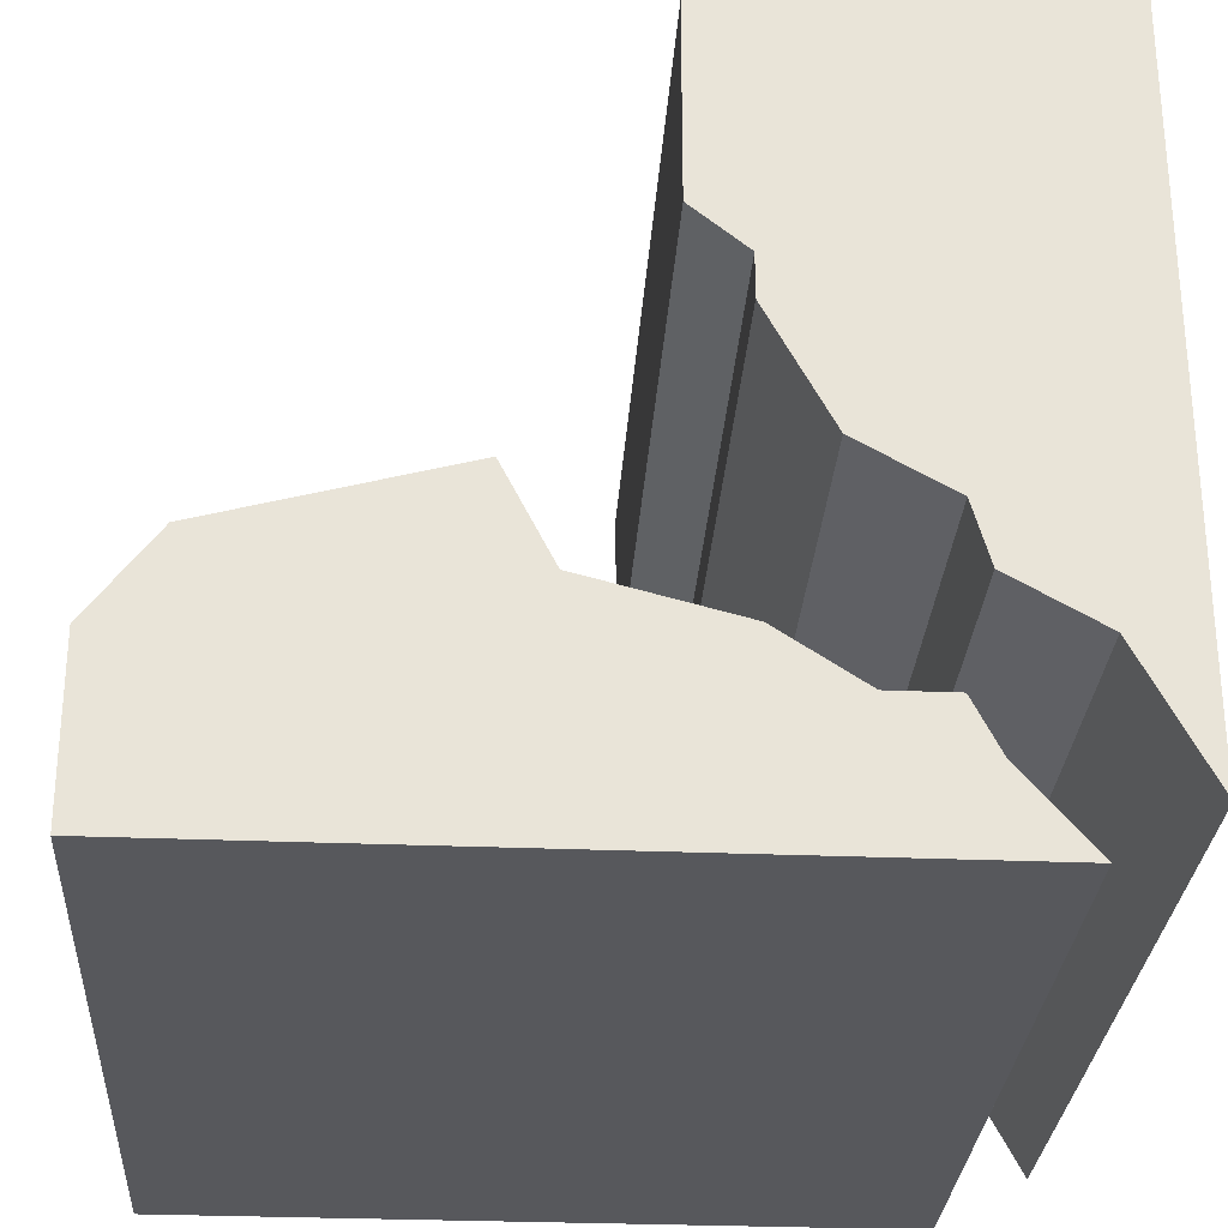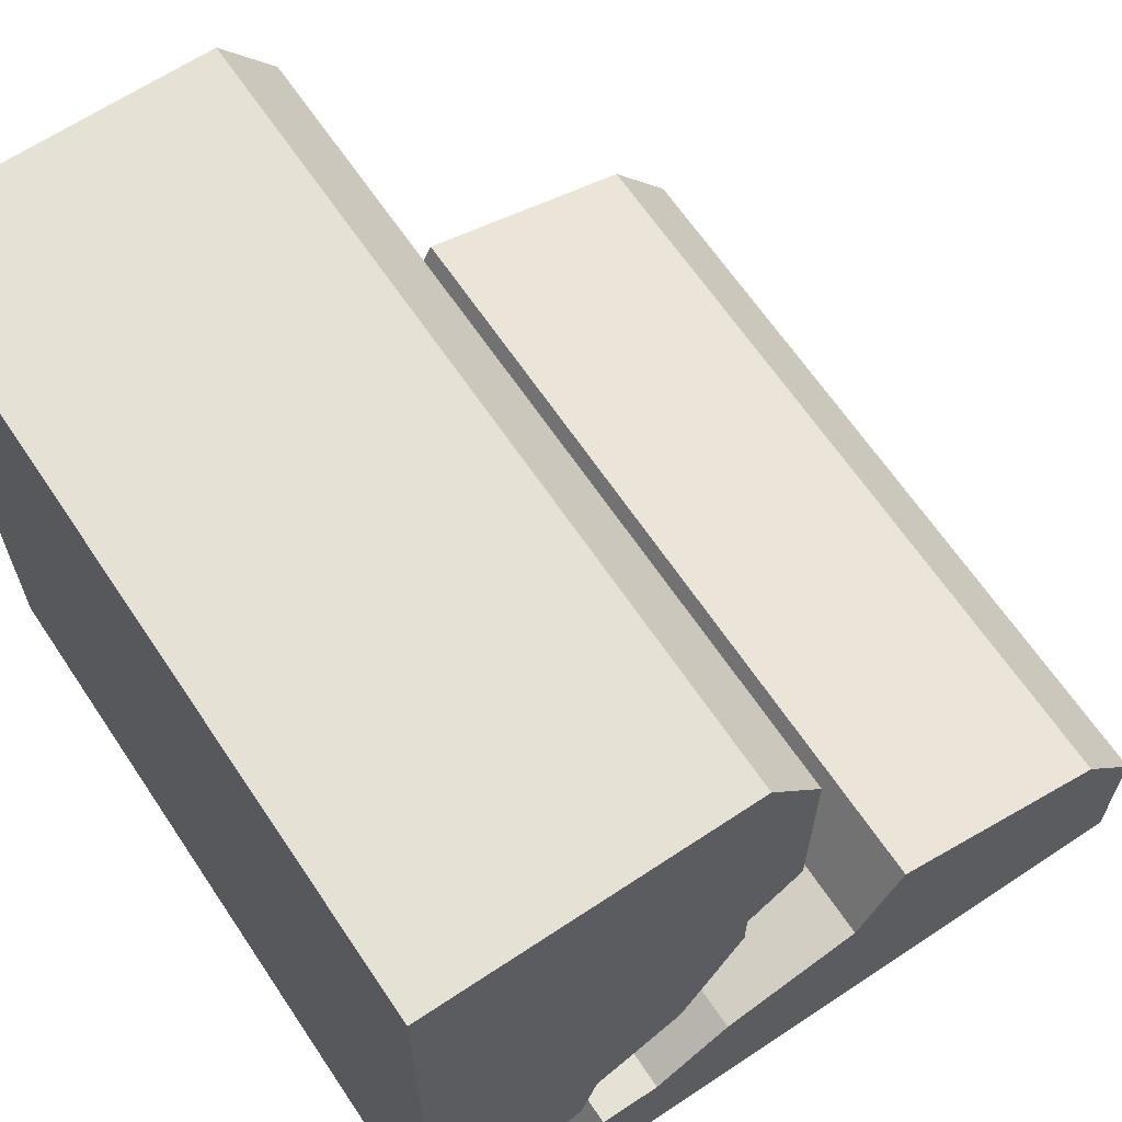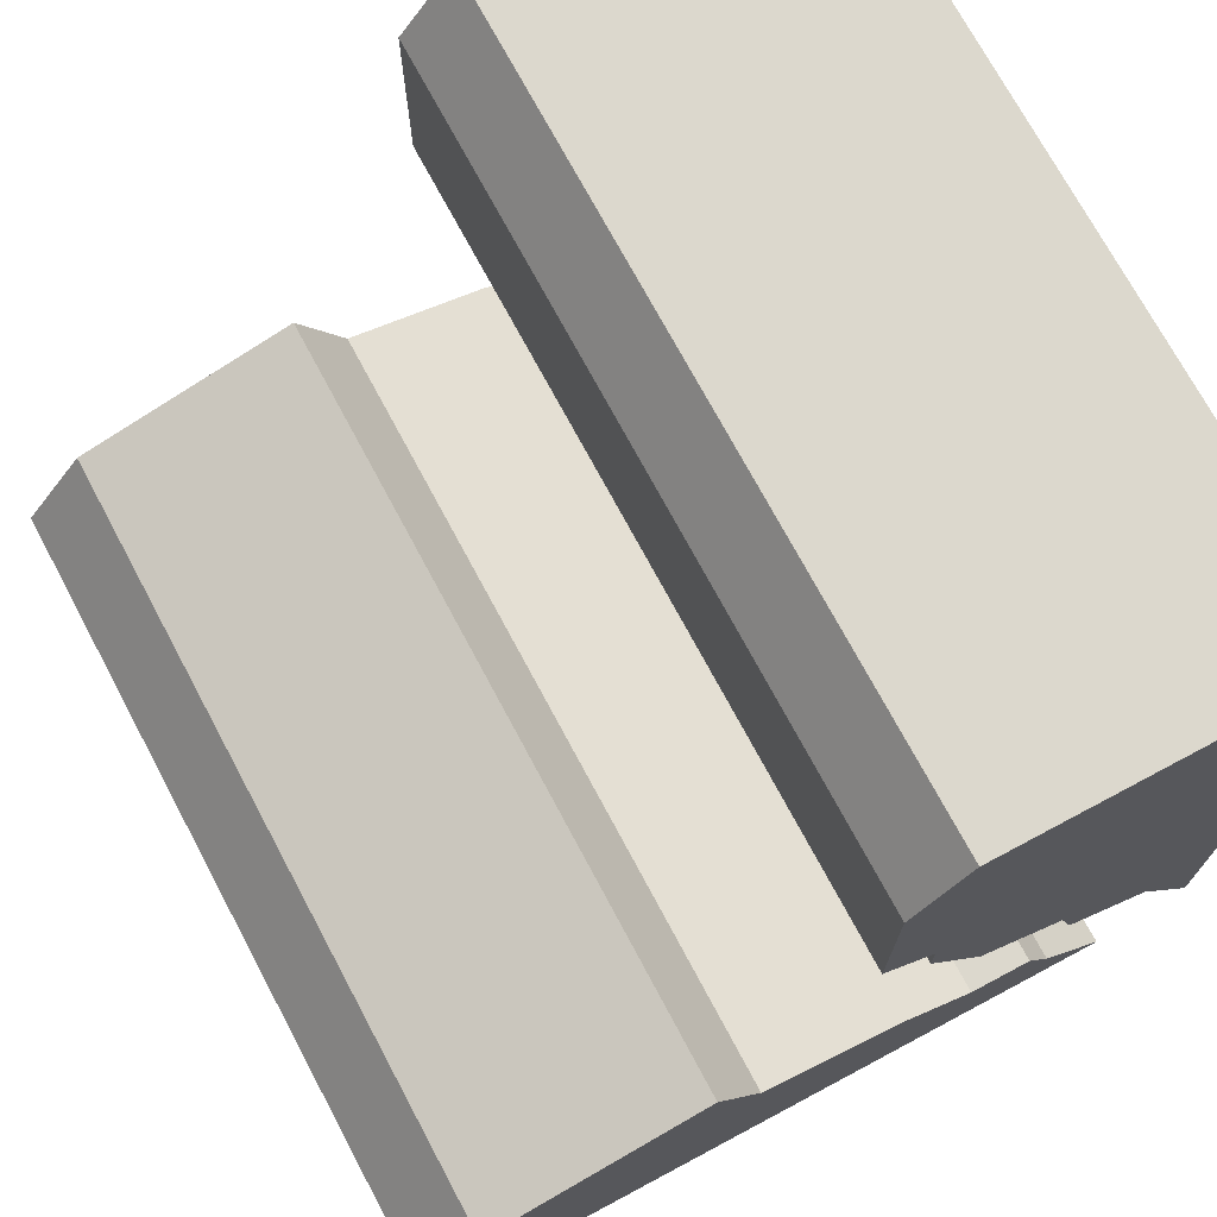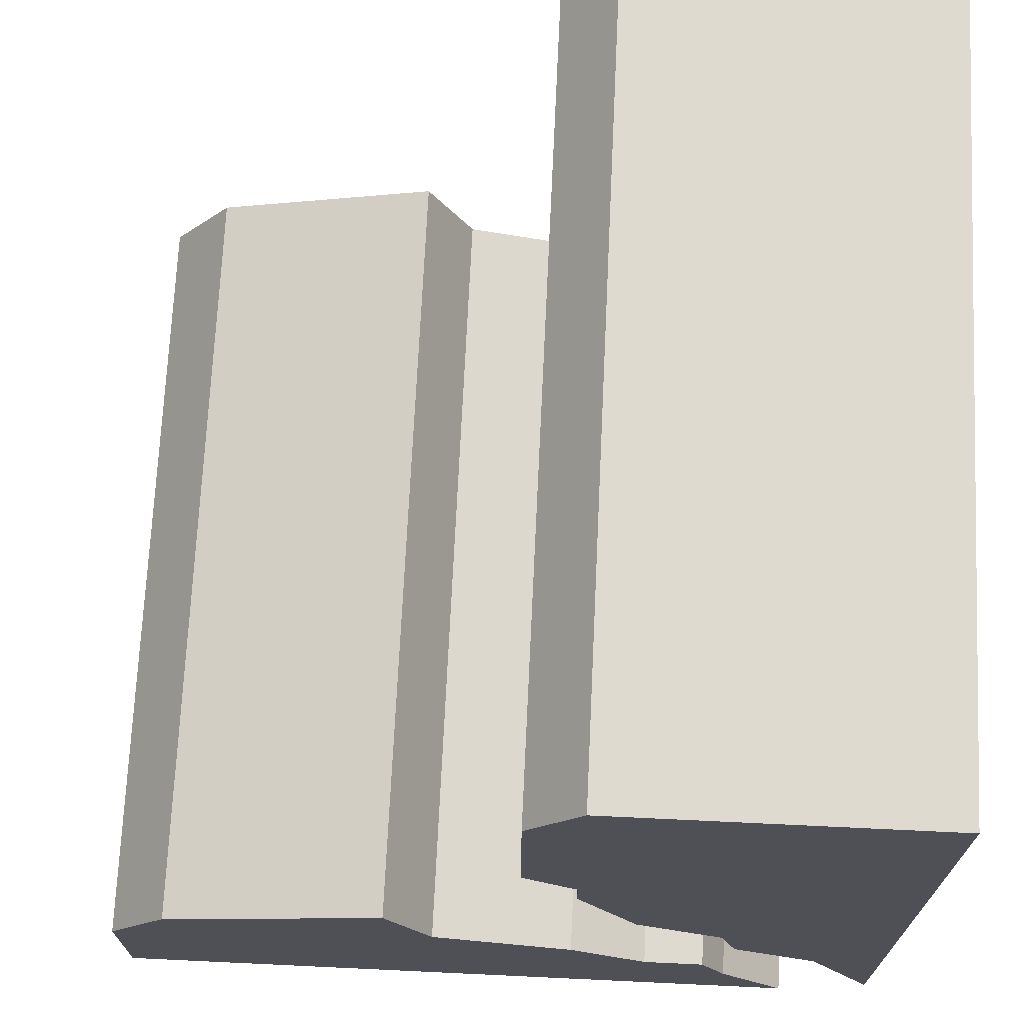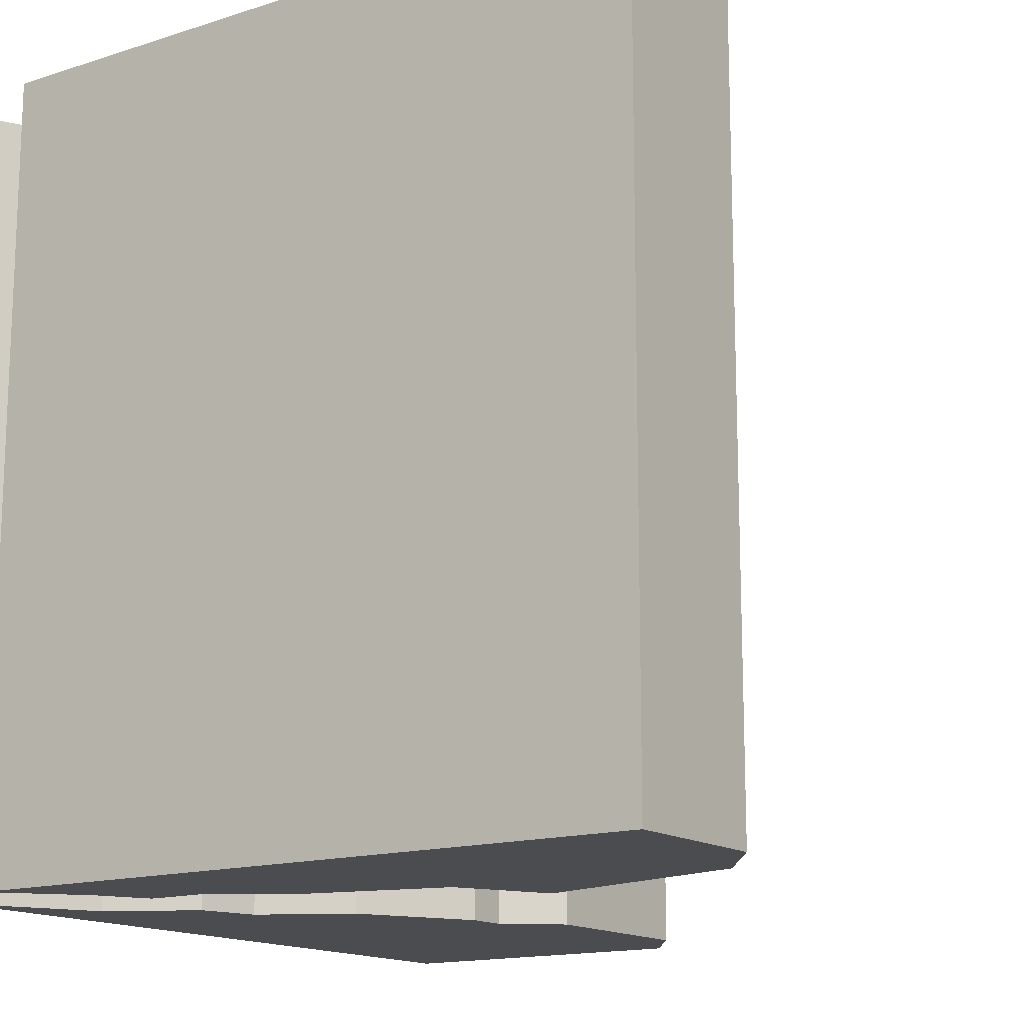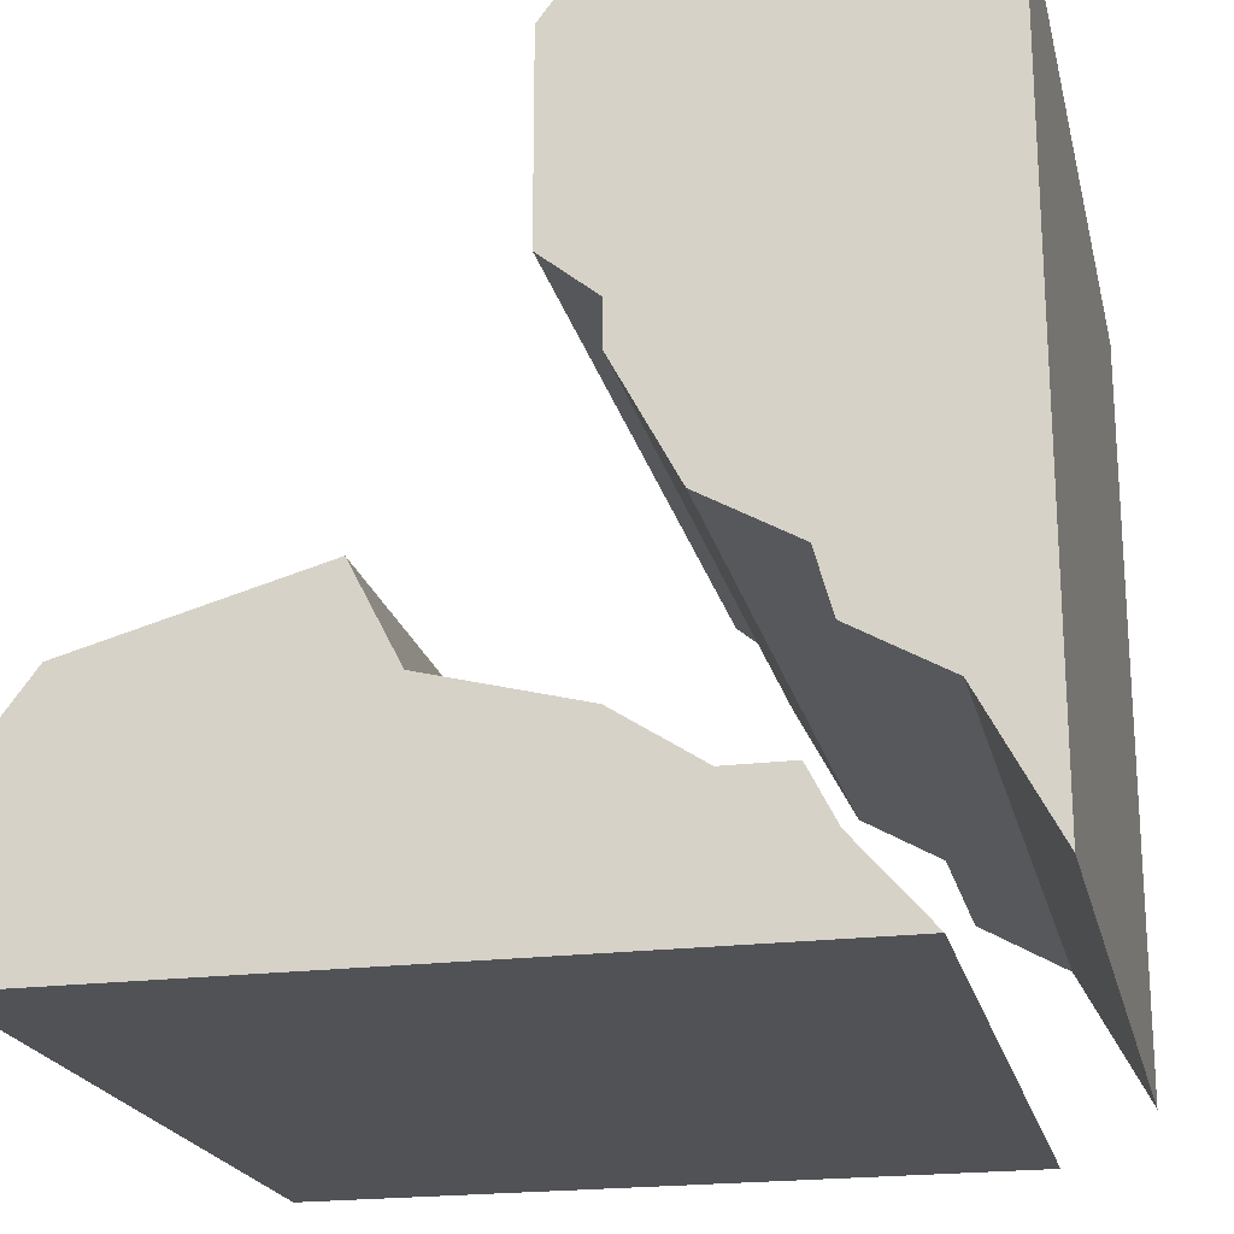
<metadata>
{"format":"obj","ext":"obj","renderer":"f3d","projection":"perspective","resolution":1024,"background":"white","views":[{"elev":-28.7,"azim":176.4,"up":"+Y"},{"elev":64.9,"azim":-33.8,"up":"+Y"},{"elev":72.5,"azim":151.9,"up":"+Y"},{"elev":70.6,"azim":-177.3,"up":"+Y"},{"elev":-14.9,"azim":34.8,"up":"+Z"},{"elev":-21.1,"azim":-167.2,"up":"+Y"}]}
</metadata>
<code>
v  -0.06633 1.794 0.9843
v  -0.06633 1.794 -0.9843
v  -0.1969 1.969 0.9843
v  -0.1969 1.969 -0.9843
v  -0.9843 1.969 -0.9843
v  -0.1969 1.213 -0.9843
v  -0.06633 1.32 -0.9843
v  -0.1969 1.108 -0.9843
v  -0.347 0.8248 -0.9843
v  -0.5638 0.7024 -0.9843
v  -0.8158 0.438 -0.9843
v  -0.9843 0.1201 -0.9843
v  -0.6041 0.5575 -0.9843
v  -0.9843 0.1201 0.9843
v  -0.9843 1.969 0.9843
v  -0.06633 1.32 0.9843
v  -0.1969 1.213 0.9843
v  -0.8158 0.438 0.9843
v  -0.5638 0.7024 0.9843
v  -0.347 0.8248 0.9843
v  -0.6041 0.5575 0.9843
v  -0.1969 1.108 0.9843
v  0.9843 0.3937 -0.9843
v  0.9843 0.3937 0.9843
v  0.9843 0 -0.9843
v  0.9843 0 0.9843
v  -0.7679 0 0.9843
v  -0.7679 0 -0.9843
v  0.8305 0.5988 -0.9843
v  0.8305 0.5988 0.9843
v  0.1556 0.5289 0.9843
v  0.2704 0.7534 0.9843
v  -0.1969 0.438 0.9843
v  -0.3903 0.312 0.9843
v  -0.6041 0.1883 0.9843
v  -0.5408 0.312 0.9843
v  0.2704 0.7534 -0.9843
v  0.1556 0.5289 -0.9843
v  -0.1969 0.438 -0.9843
v  -0.3903 0.312 -0.9843
v  -0.6041 0.1883 -0.9843
v  -0.5408 0.312 -0.9843
g 컷-돌출2[1]
f 1 2 3
f 3 2 4
f 5 4 6
f 6 4 2
f 6 2 7
f 8 9 6
f 6 9 5
f 9 10 5
f 5 10 11
f 5 11 12
f 10 13 11
f 12 14 5
f 5 14 15
f 16 1 17
f 17 1 3
f 17 3 15
f 14 18 15
f 15 18 19
f 15 19 20
f 18 21 19
f 22 17 20
f 20 17 15
f 3 4 15
f 15 4 5
f 17 6 16
f 16 6 7
f 16 7 1
f 1 7 2
f 14 12 18
f 18 12 11
f 18 11 21
f 21 11 13
f 21 13 19
f 19 13 10
f 19 10 20
f 20 10 9
f 20 9 22
f 22 9 8
f 22 8 17
f 17 8 6
g 컷-돌출2[2]
f 23 24 25
f 25 24 26
f 27 28 26
f 26 28 25
f 29 30 23
f 23 30 24
f 26 24 31
f 31 24 30
f 31 30 32
f 31 33 26
f 26 33 34
f 26 34 27
f 27 34 35
f 35 34 36
f 37 29 38
f 38 29 25
f 38 25 39
f 39 25 40
f 40 25 28
f 40 28 41
f 29 23 25
f 41 42 40
f 30 29 32
f 32 29 37
f 35 41 27
f 27 41 28
f 36 42 35
f 35 42 41
f 34 40 36
f 36 40 42
f 33 39 34
f 34 39 40
f 31 38 33
f 33 38 39
f 32 37 31
f 31 37 38

</code>
